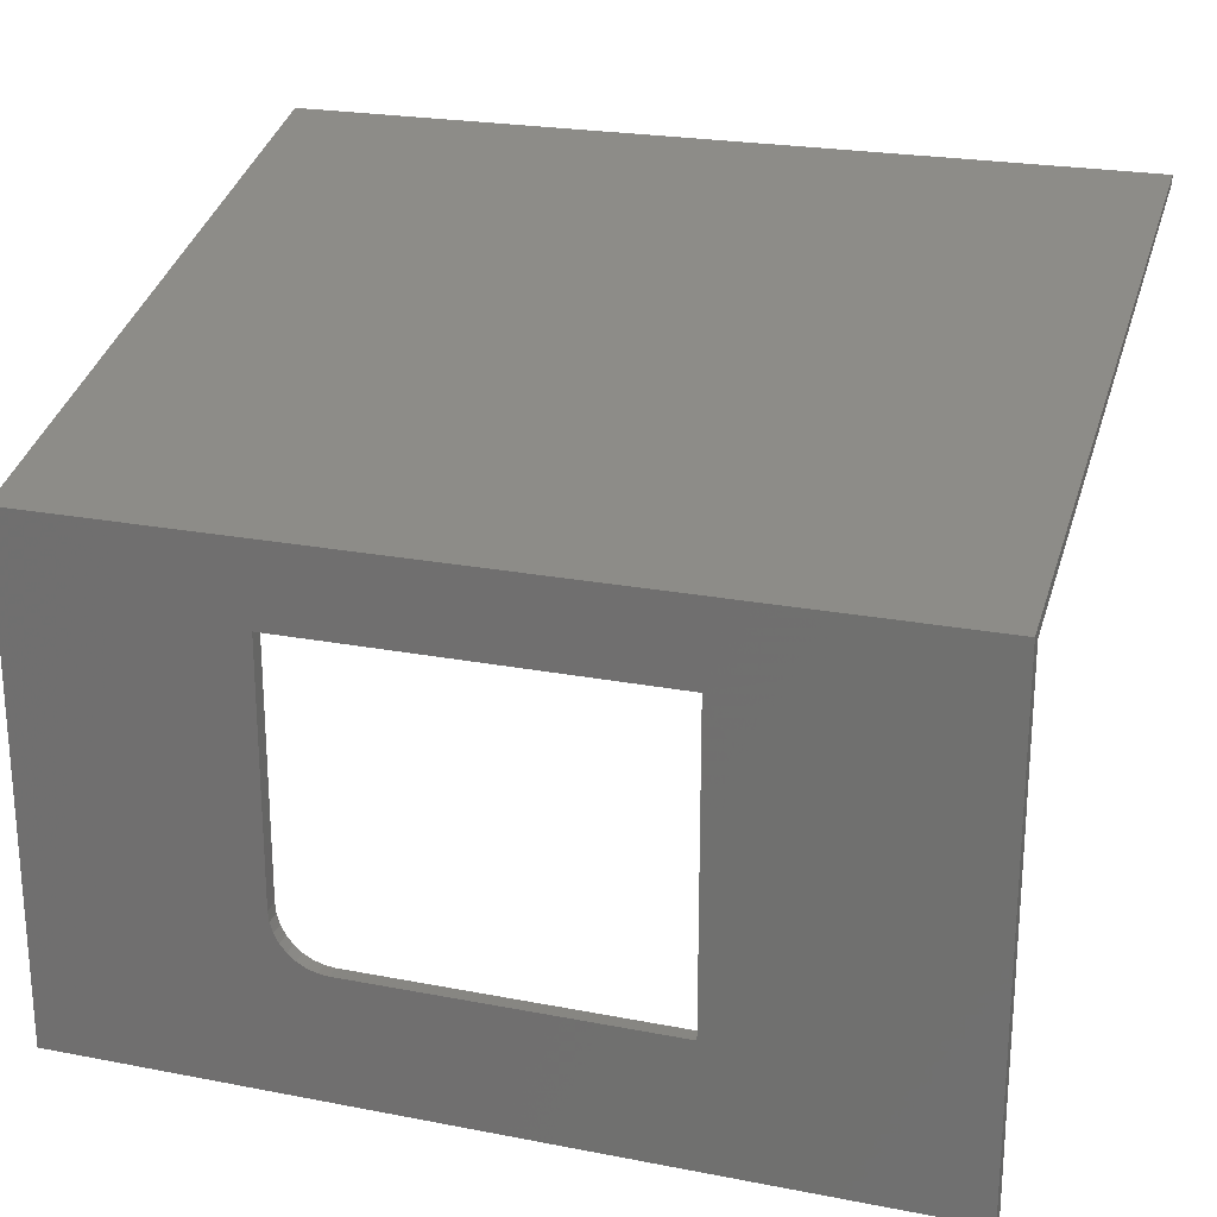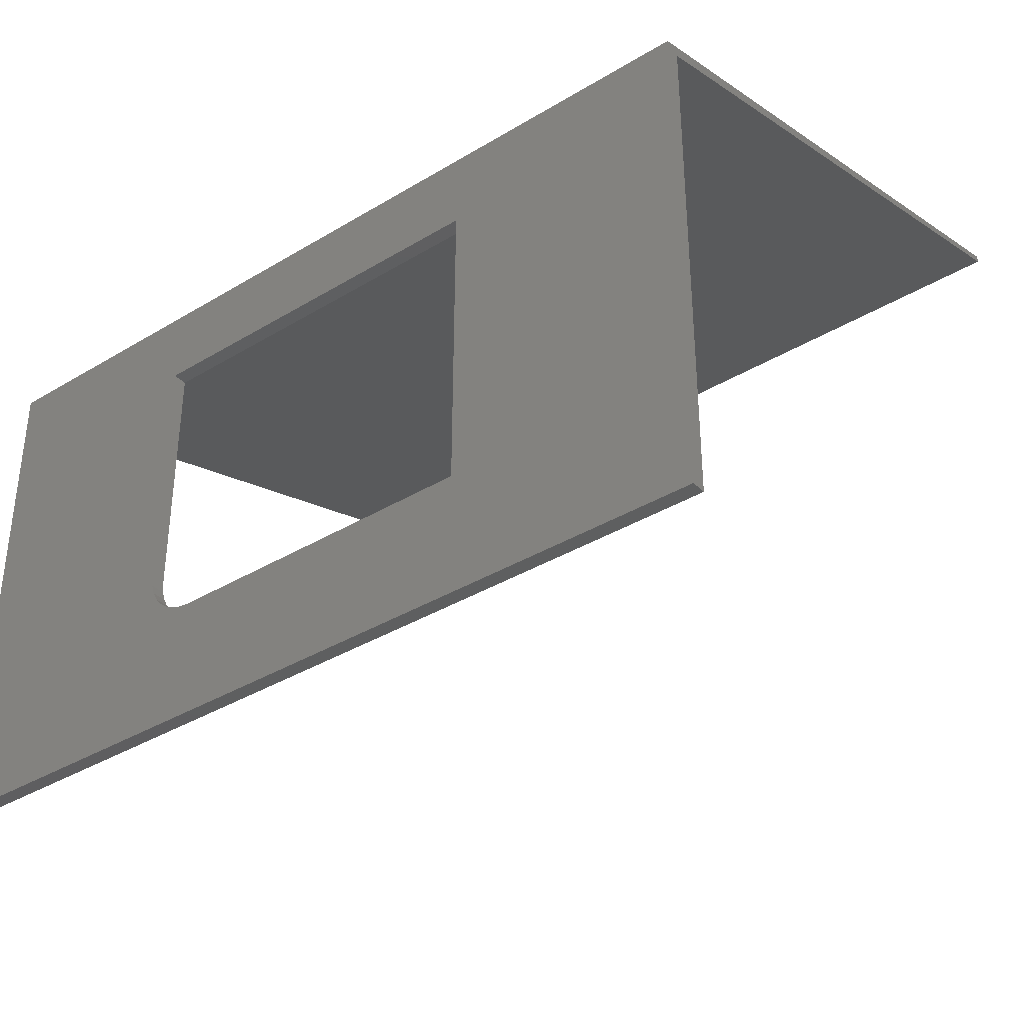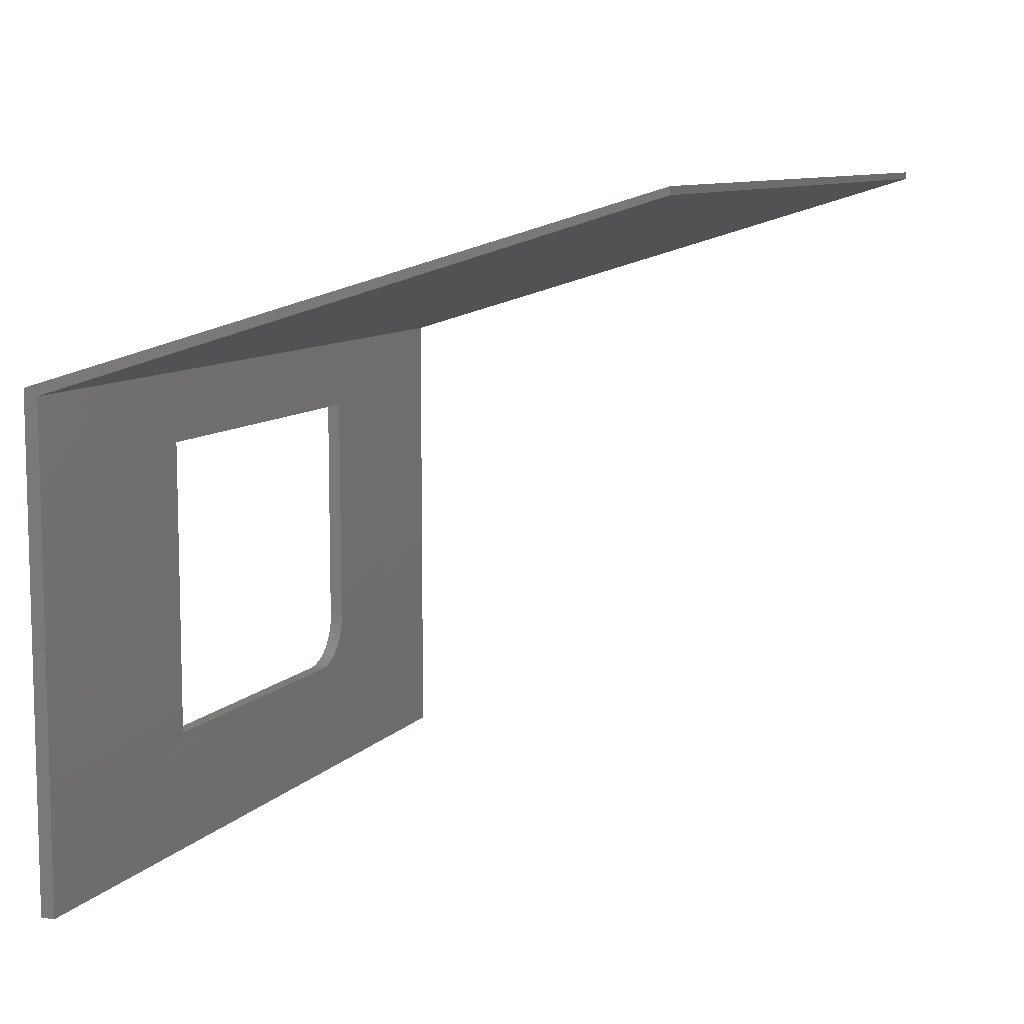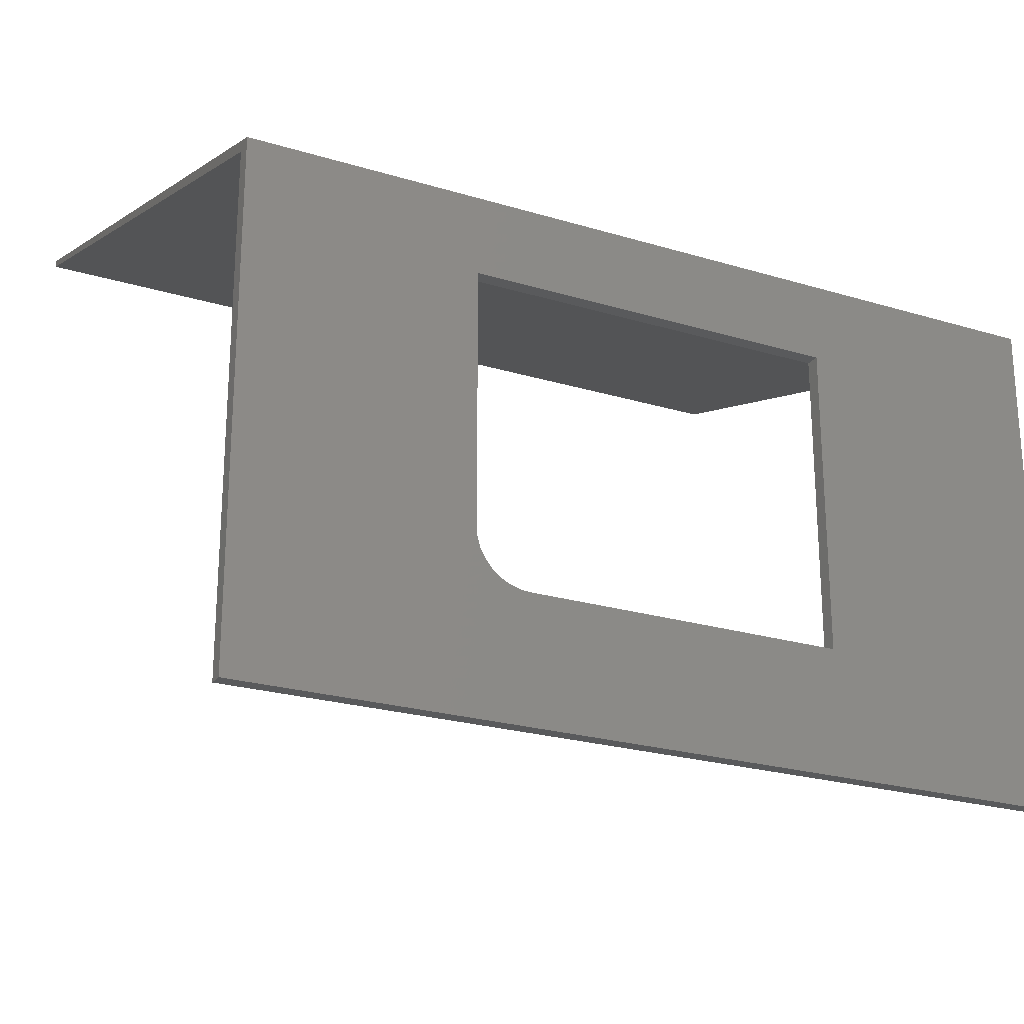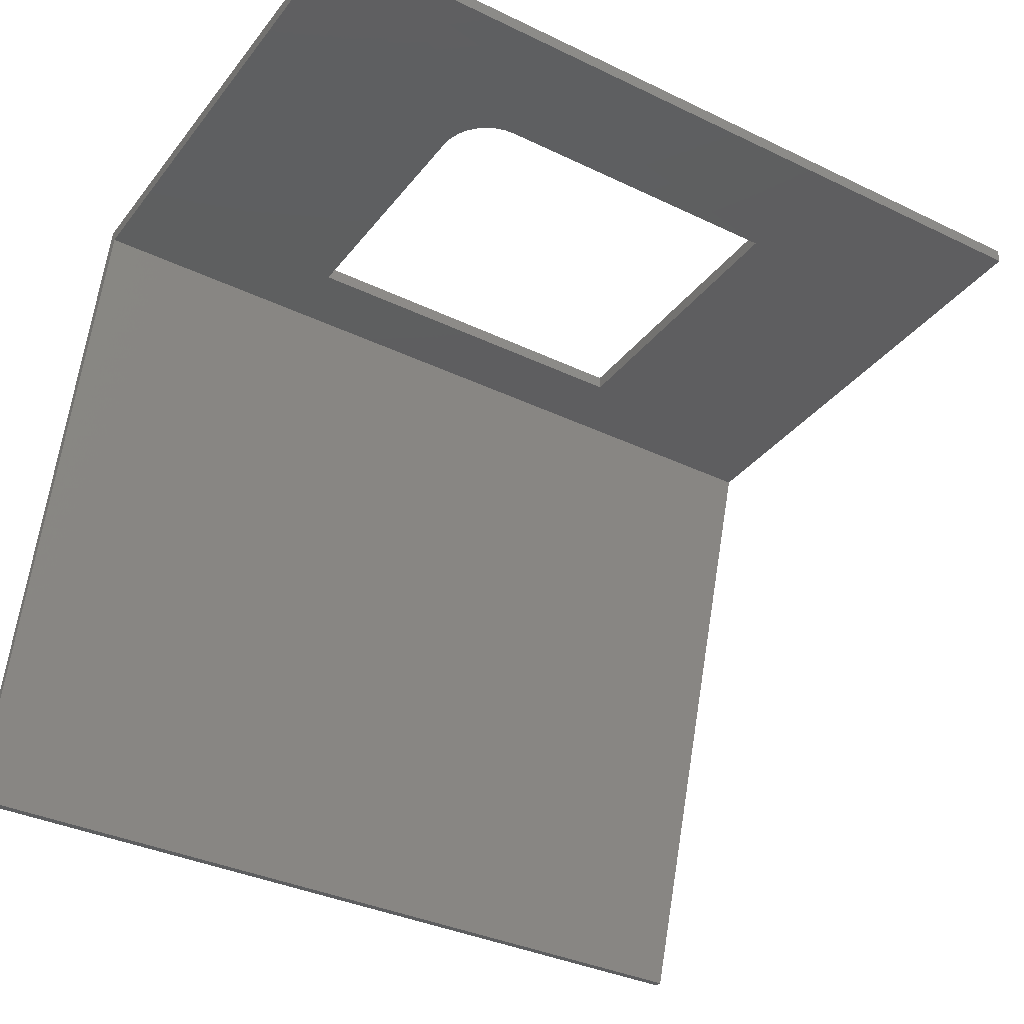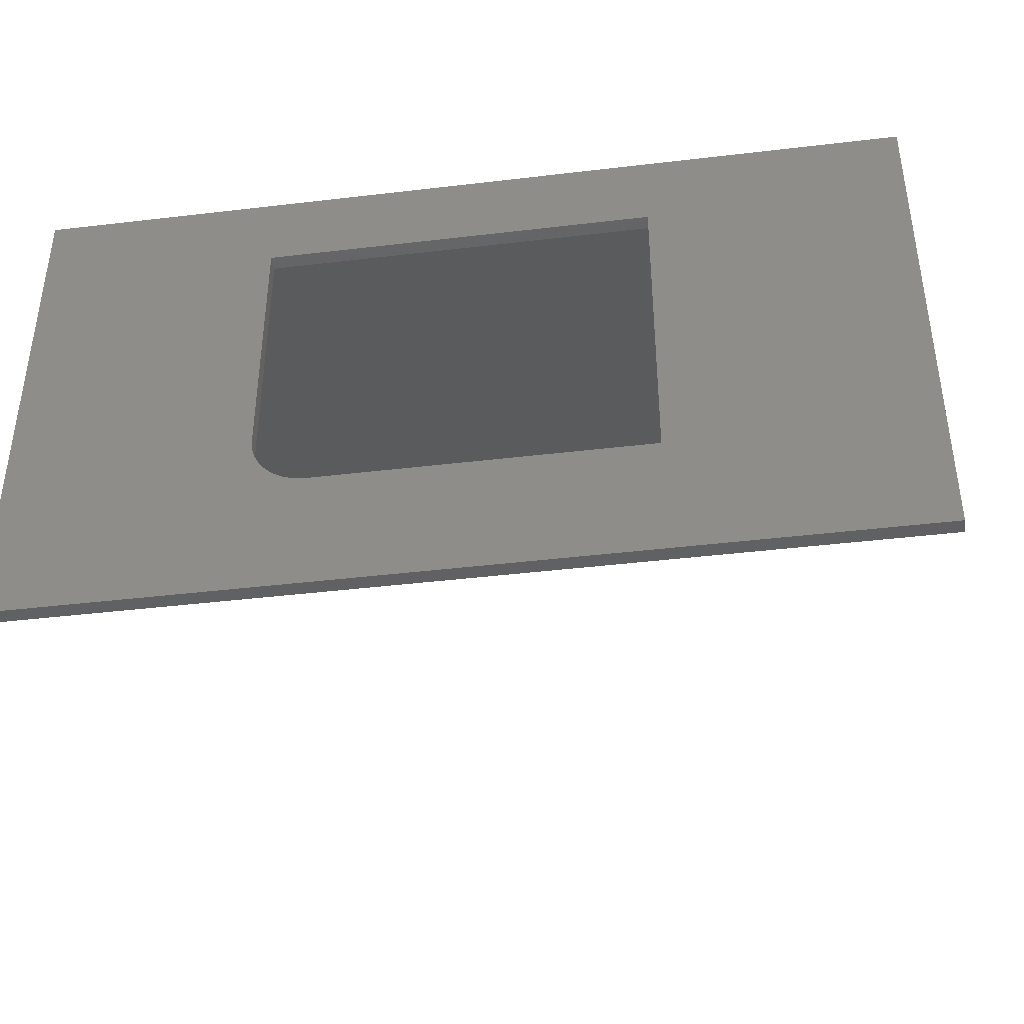
<metadata>
{"format":"stl","ext":"stl","renderer":"f3d","projection":"perspective","resolution":1024,"background":"white","views":[{"elev":23.0,"azim":-161.8,"up":"+Z"},{"elev":-36.6,"azim":-142.0,"up":"+Z"},{"elev":9.1,"azim":-67.7,"up":"+Z"},{"elev":-23.4,"azim":152.9,"up":"+Z"},{"elev":-35.2,"azim":147.4,"up":"+Y"},{"elev":-42.6,"azim":-171.9,"up":"+Z"}]}
</metadata>
<code>
# stl→obj: 36 verts, 72 faces
v 0.5469 0.01258 0.1562
v 0.5469 -0.0002467 0.1562
v 0.5469 0.01258 0.3788
v 0.5469 3.317e-17 0.3788
v 0.2188 0.01258 0.1094
v 0.2188 -2.239e-33 0.1094
v 0.5 0.01258 0.1094
v 0.5 -0.0002467 0.1094
v 0.75 -0.0002467 1.11e-16
v 0.75 -0.0002467 0.4426
v 0.546 -0.0002467 0.1471
v 0.5433 -0.0002467 0.1383
v 0.539 -0.0002467 0.1302
v 0.5331 -0.0002467 0.1231
v 0.526 -0.0002467 0.1173
v 0.5179 -0.0002467 0.1129
v 0.5091 -0.0002467 0.1103
v 6.765e-17 -0.0002467 0
v 1.852e-17 -0.0002467 0.4426
v 0.2188 1.496e-17 0.3788
v 0.75 0.01258 1.11e-16
v 6.765e-17 0.01258 0
v 0.5091 0.01258 0.1103
v 0.5179 0.01258 0.1129
v 0.526 0.01258 0.1173
v 0.5331 0.01258 0.1231
v 0.539 0.01258 0.1302
v 0.5433 0.01258 0.1383
v 0.546 0.01258 0.1471
v 0.75 0.01258 0.449
v 1.78e-17 0.01258 0.449
v 0.2188 0.01258 0.3788
v 0.75 -0.5391 0.6158
v 0.75 -0.5391 0.6094
v 0 -0.5391 0.6094
v -7.121e-19 -0.5391 0.6158
f 1 2 3
f 3 2 4
f 5 6 7
f 7 6 8
f 9 10 4
f 9 4 2
f 9 2 11
f 9 11 12
f 9 12 13
f 9 13 14
f 9 14 15
f 9 15 16
f 9 16 17
f 9 17 8
f 9 8 6
f 9 6 18
f 18 6 19
f 19 6 20
f 19 20 10
f 10 20 4
f 21 22 5
f 21 5 7
f 21 7 23
f 21 23 24
f 21 24 25
f 21 25 26
f 21 26 27
f 21 27 28
f 21 28 29
f 21 29 1
f 21 1 3
f 21 3 30
f 30 3 31
f 31 3 32
f 31 32 22
f 22 32 5
f 14 25 15
f 15 25 24
f 15 24 16
f 16 24 23
f 16 23 17
f 17 23 7
f 17 7 8
f 25 14 26
f 26 14 13
f 26 13 27
f 27 13 12
f 27 12 28
f 28 12 11
f 28 11 29
f 29 11 2
f 29 2 1
f 3 4 32
f 32 4 20
f 32 20 5
f 5 20 6
f 30 33 34
f 30 34 10
f 30 10 9
f 30 9 21
f 31 22 18
f 31 18 19
f 31 19 35
f 31 35 36
f 36 35 33
f 33 35 34
f 31 36 30
f 30 36 33
f 18 22 9
f 9 22 21
f 35 19 34
f 34 19 10

</code>
